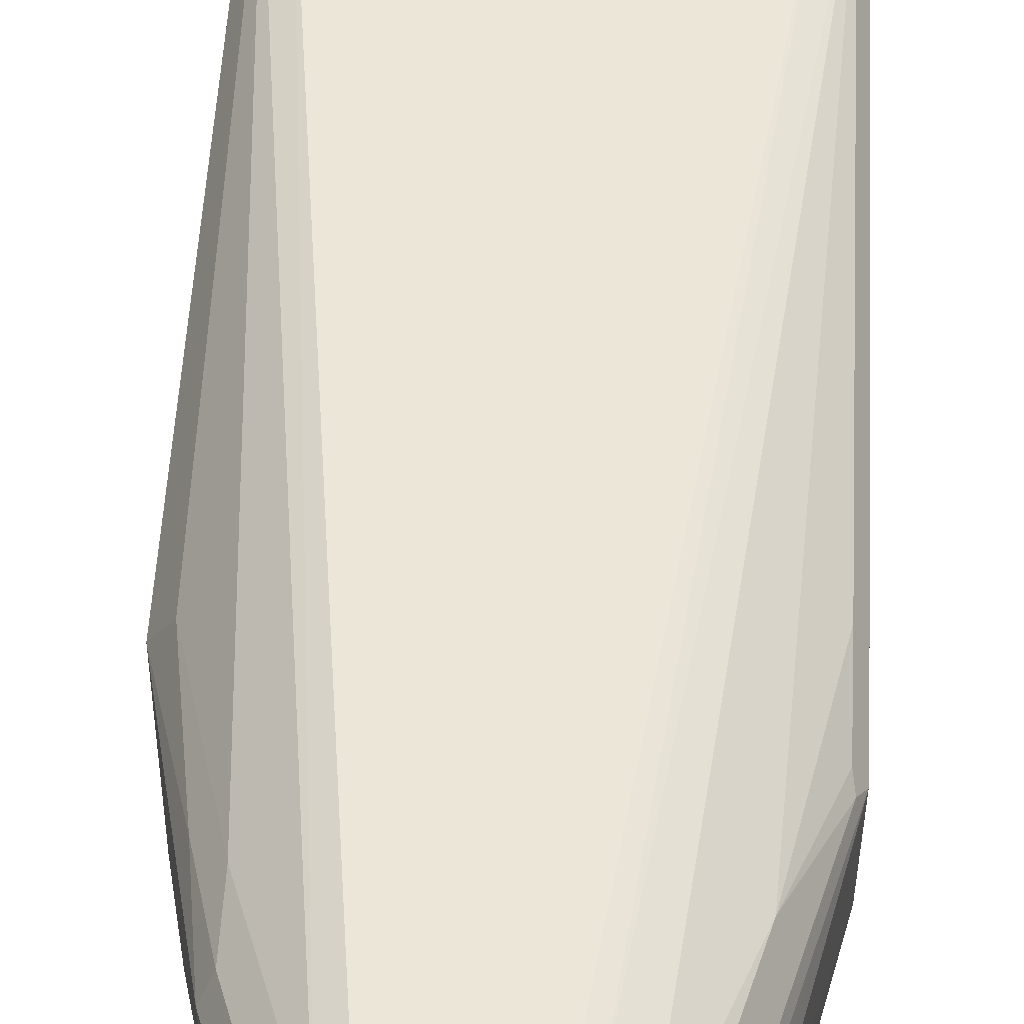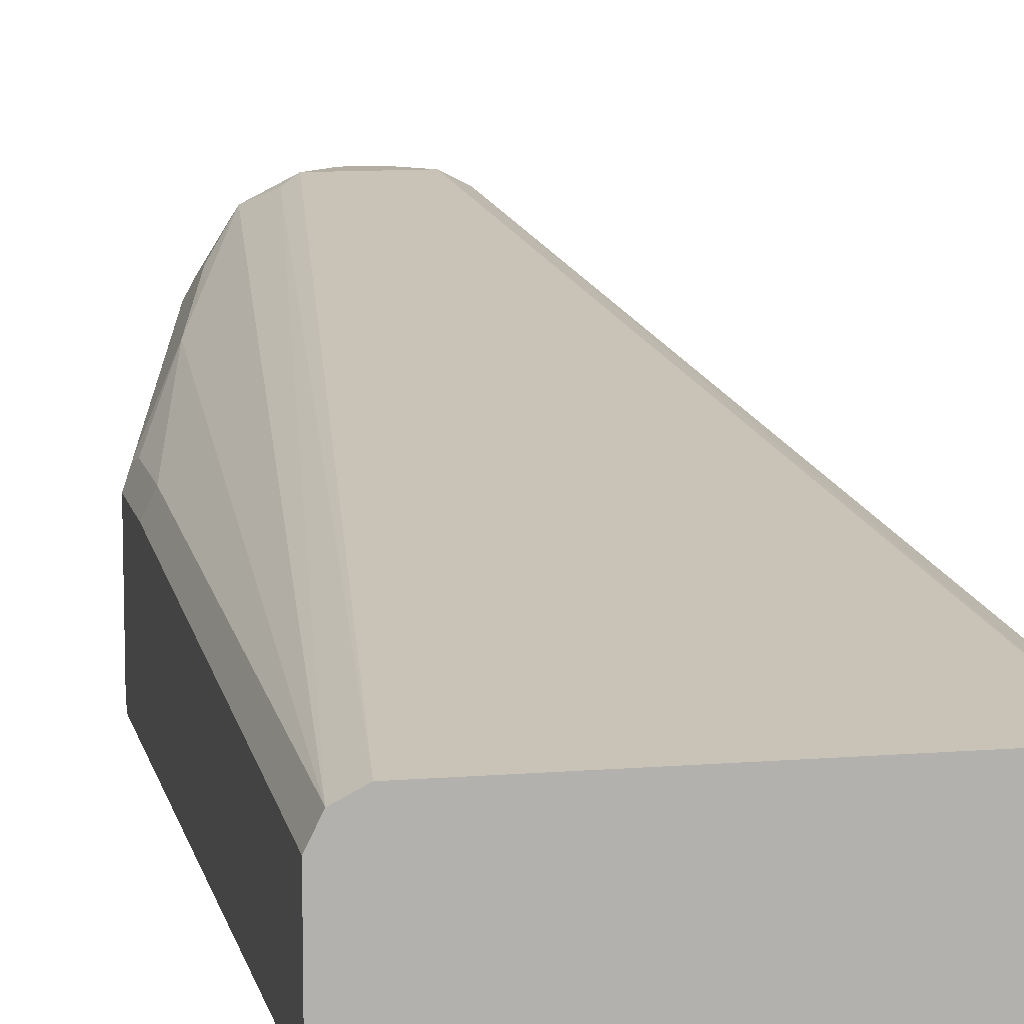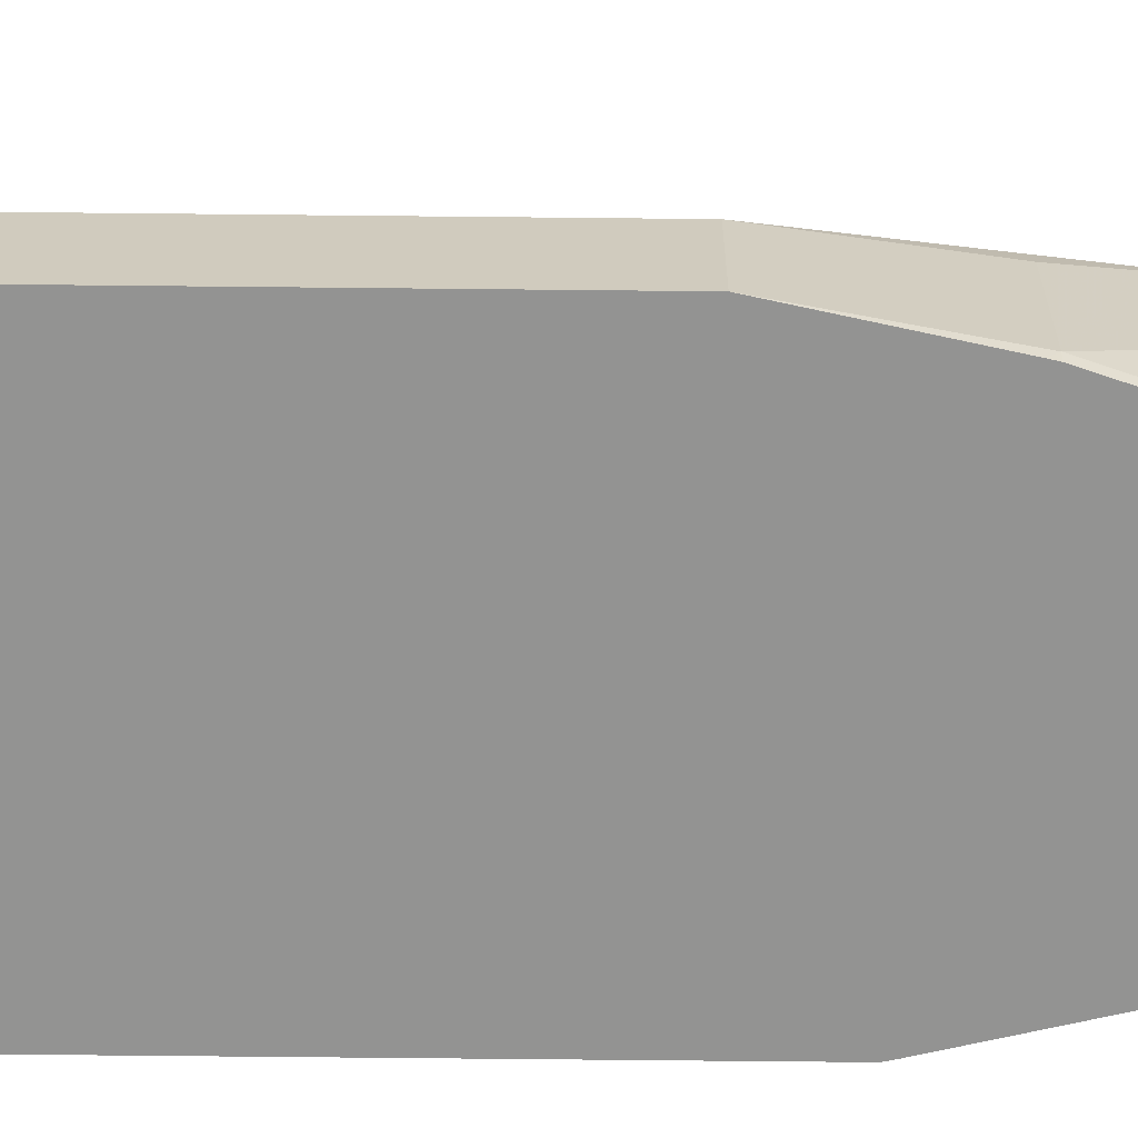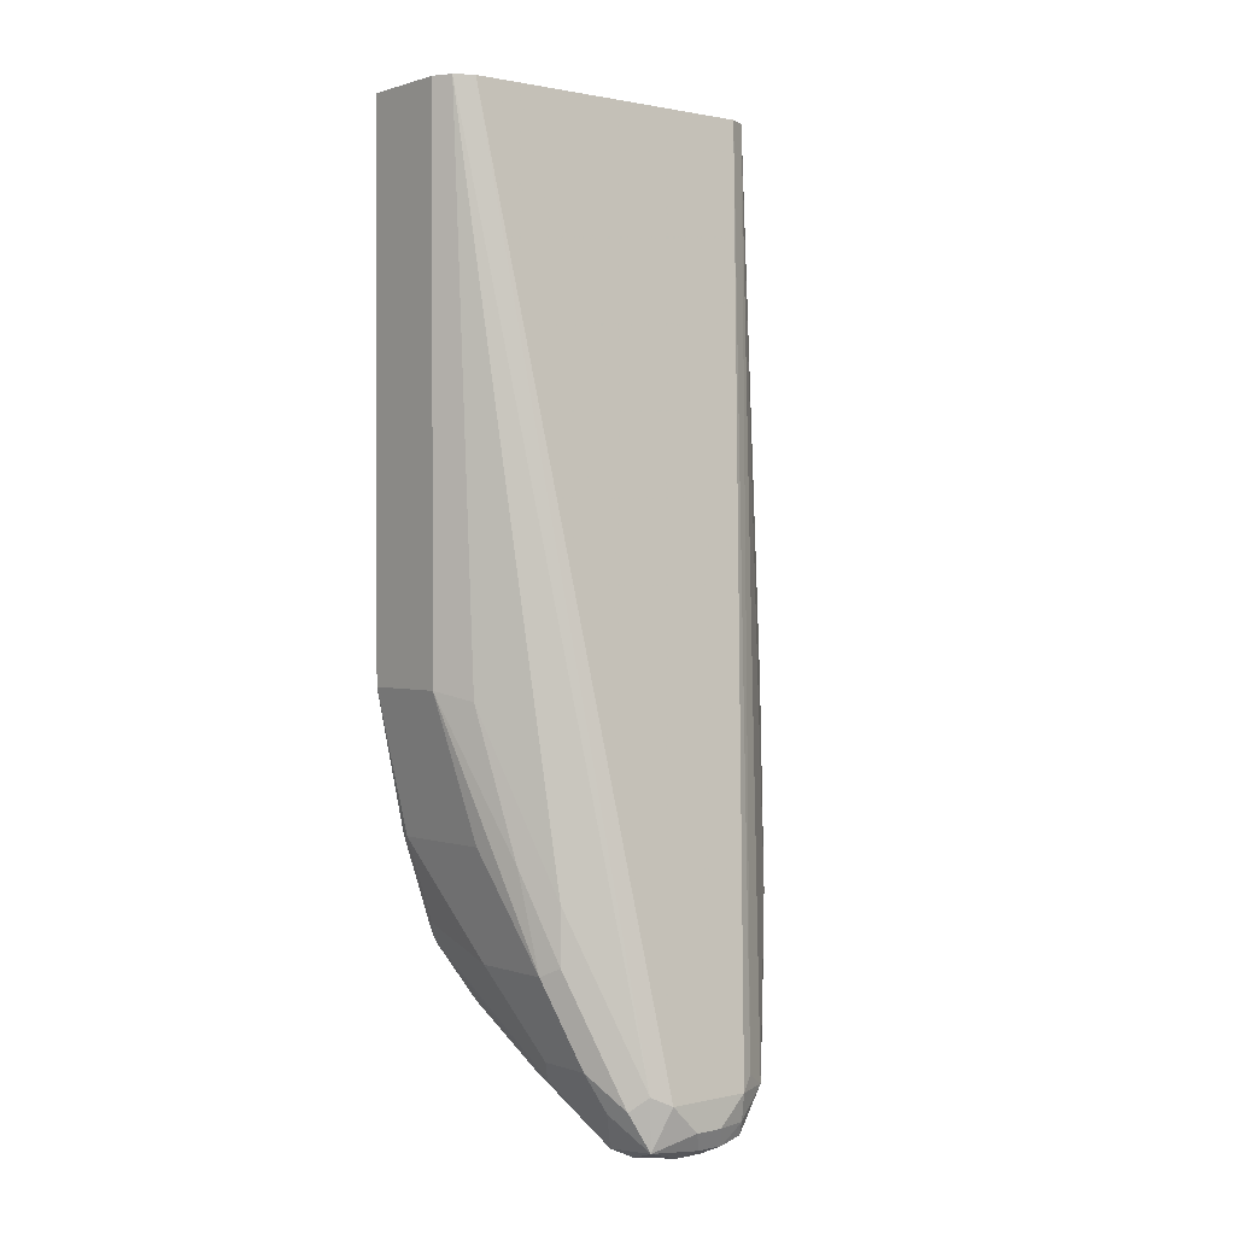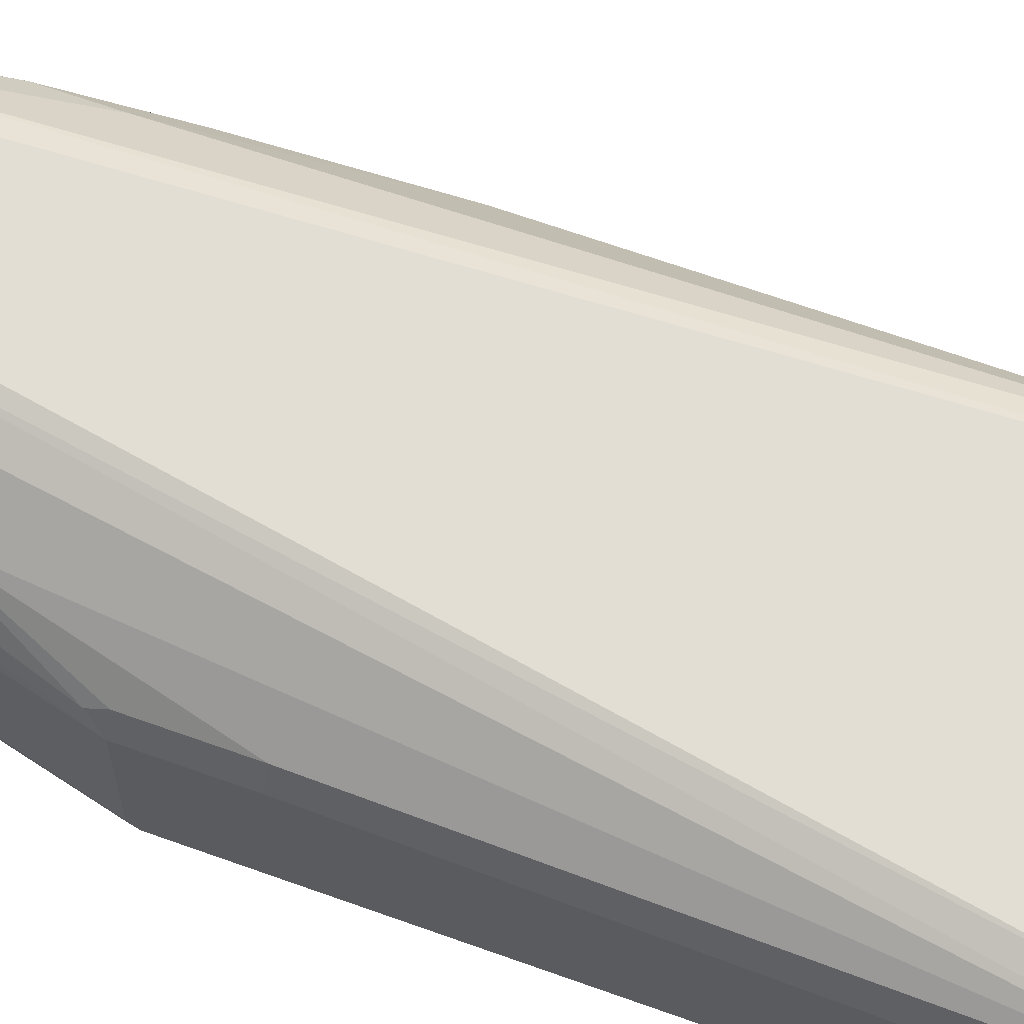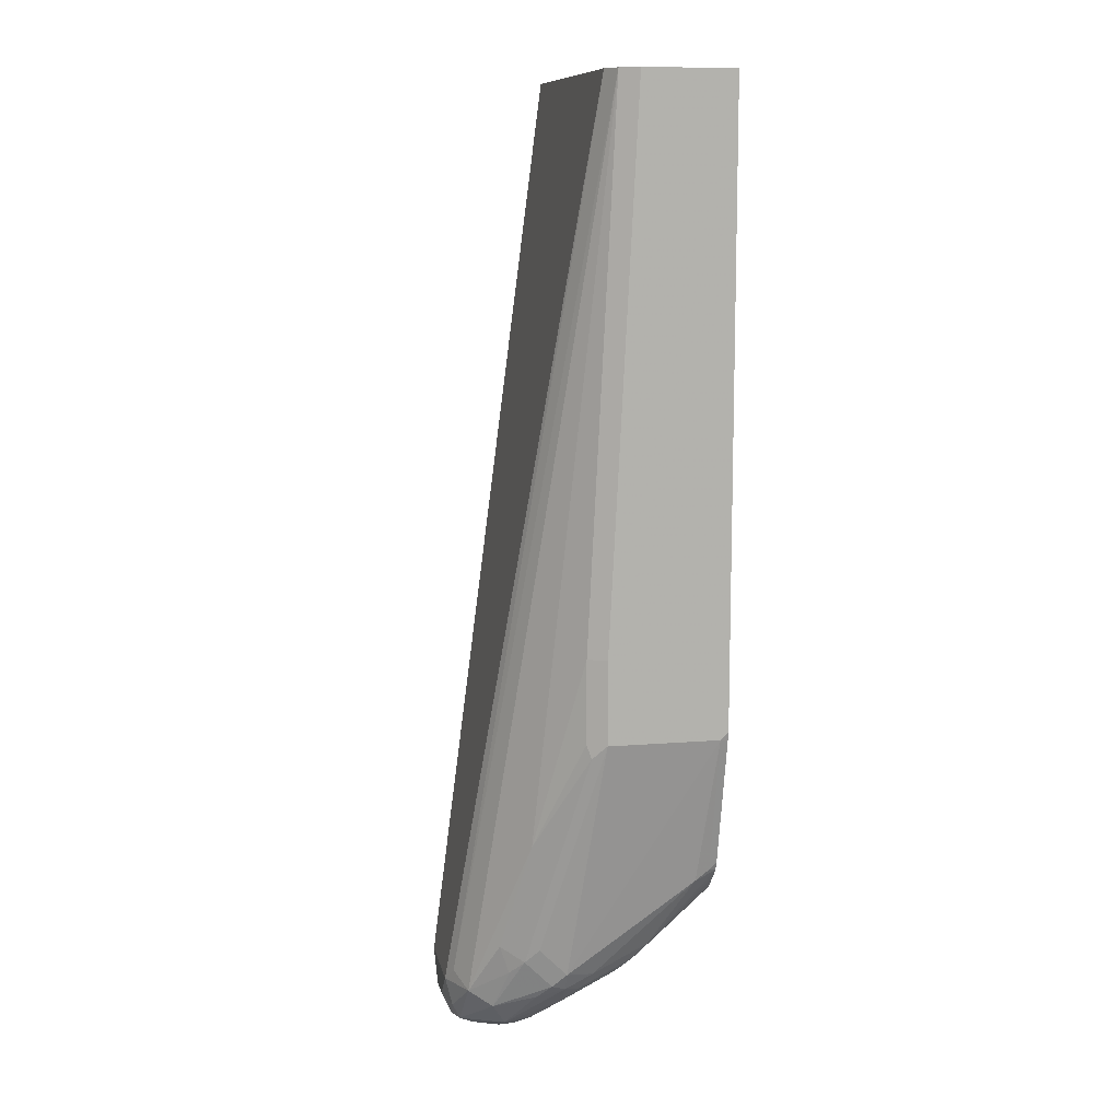
<metadata>
{"format":"obj","ext":"obj","renderer":"f3d","projection":"perspective","resolution":1024,"background":"white","views":[{"elev":54.4,"azim":-176.8,"up":"+Y"},{"elev":10.7,"azim":-11.6,"up":"+Y"},{"elev":-66.6,"azim":89.4,"up":"+Y"},{"elev":1.0,"azim":141.0,"up":"+Z"},{"elev":64.9,"azim":-70.0,"up":"+Y"},{"elev":10.7,"azim":-101.3,"up":"+Z"}]}
</metadata>
<code>
v 0.4363 -0.005505 0.1306
v 0.6941 -0.005505 0.1306
v 0.4363 0.05951 0.1306
v 0.4363 -0.005505 -0.3118
v 0.6941 0.05951 0.1306
v 0.6941 -0.005505 -0.2578
v 0.4429 0.07273 0.1306
v 0.4363 0.07934 -0.2578
v 0.4363 5.84e-06 -0.3173
v 0.4377 -0.005505 -0.318
v 0.6875 0.07273 0.1306
v 0.6941 0.05951 -0.2578
v 0.6743 -0.005505 -0.3514
v 0.6743 5.84e-06 -0.3569
v 0.4562 0.07934 0.1306
v 0.5256 0.1735 -0.5057
v 0.5091 0.1653 -0.5156
v 0.4694 0.1256 -0.3966
v 0.4429 0.09255 -0.2578
v 0.4363 0.07934 -0.3173
v 0.476 0.09916 -0.4958
v 0.4611 0.00993 -0.4264
v 0.4611 5.84e-06 -0.4189
v 0.4611 -0.005505 -0.4134
v 0.6743 0.07934 0.1306
v 0.6809 0.08595 -0.2644
v 0.6479 0.1322 -0.39
v 0.6082 0.1719 -0.509
v 0.6743 0.07934 -0.3569
v 0.6545 0.119 -0.4363
v 0.6644 0.1091 -0.3669
v 0.6731 -0.005505 -0.3569
v 0.6545 5.84e-06 -0.4164
v 0.6545 0.05951 -0.4363
v 0.5355 0.1785 -0.5156
v 0.533 0.1735 -0.5354
v 0.5305 0.1686 -0.5454
v 0.5008 0.1487 -0.5255
v 0.4884 0.1388 -0.4958
v 0.4892 0.1454 -0.4759
v 0.4413 0.08923 -0.3272
v 0.4429 0.09255 -0.3173
v 0.481 0.1289 -0.4859
v 0.4562 0.09916 -0.3966
v 0.481 0.1091 -0.5057
v 0.4826 0.09916 -0.509
v 0.481 0.07934 -0.4982
v 0.476 0.119 -0.4759
v 0.481 0.03967 -0.4784
v 0.4639 -0.005505 -0.4203
v 0.595 0.1785 -0.5156
v 0.6479 0.1322 -0.4297
v 0.6379 0.1421 -0.4594
v 0.6181 0.162 -0.5189
v 0.6049 0.1686 -0.5454
v 0.6346 0.1388 -0.4958
v 0.6532 -0.005505 -0.4164
v 0.649 -0.005505 -0.4275
v 0.6346 0.09916 -0.4958
v 0.5553 0.1785 -0.5354
v 0.5487 0.1719 -0.5487
v 0.533 0.1586 -0.5503
v 0.5091 0.1388 -0.5421
v 0.4884 0.119 -0.5156
v 0.4958 0.09916 -0.5231
v 0.4859 0.08923 -0.5107
v 0.4815 -0.005505 -0.439
v 0.4705 -0.005505 -0.428
v 0.4859 0.04959 -0.4908
v 0.5751 0.1785 -0.5354
v 0.6082 0.1322 -0.5487
v 0.595 0.1388 -0.5552
v 0.5917 0.1553 -0.552
v 0.5751 0.1586 -0.5552
v 0.5685 0.1719 -0.5487
v 0.6214 0.1454 -0.5222
v 0.6479 -0.005505 -0.4297
v 0.628 0.09255 -0.509
v 0.5553 0.1586 -0.5552
v 0.5355 0.1388 -0.5552
v 0.5256 0.1289 -0.5503
v 0.5157 0.119 -0.5429
v 0.4958 0.05951 -0.5032
v 0.4903 -0.005505 -0.4446
v 0.4958 0.03306 -0.4826
v 0.6247 0.07437 -0.5057
v 0.6082 0.09255 -0.5289
v 0.6049 0.1239 -0.5454
v 0.595 0.1124 -0.5421
v 0.6473 -0.005505 -0.4307
v 0.5355 0.1124 -0.5421
v 0.5157 0.0529 -0.5024
v 0.5013 -0.005505 -0.4501
v 0.5102 -0.005505 -0.4534
v 0.628 0.01323 -0.4694
v 0.6049 0.0843 -0.5255
v 0.595 0.07273 -0.5222
v 0.595 0.08595 -0.5289
v 0.6247 0.004959 -0.466
v 0.6305 -0.005505 -0.4526
v 0.6297 -0.002462 -0.4561
v 0.6148 -0.005505 -0.4632
v 0.6158 -0.005505 -0.463
v 0.6188 -0.005505 -0.461
f 1 2 5
f 49 66 69
f 49 69 67
f 51 55 70
f 54 56 76
f 54 76 55
f 55 71 72
f 55 72 73
f 55 73 74
f 55 74 75
f 55 75 70
f 55 76 71
f 56 59 78
f 56 78 71
f 56 71 76
f 58 77 78
f 58 78 59
f 60 70 75
f 60 75 61
f 61 75 74
f 61 74 79
f 61 79 62
f 49 68 50
f 49 67 68
f 47 66 49
f 46 66 47
f 33 57 58
f 33 58 34
f 34 58 59
f 35 51 70
f 35 70 60
f 35 60 36
f 36 60 61
f 36 61 37
f 37 61 62
f 37 62 63
f 62 79 80
f 37 63 38
f 38 64 45
f 38 45 43
f 38 43 39
f 39 43 40
f 41 43 44
f 43 48 44
f 45 64 46
f 46 64 63
f 46 63 65
f 46 65 66
f 38 63 64
f 62 80 63
f 63 80 81
f 63 81 82
f 86 90 95
f 86 95 87
f 87 96 97
f 87 97 98
f 87 98 89
f 87 89 88
f 87 95 99
f 87 99 96
f 89 98 91
f 90 100 101
f 85 94 93
f 90 101 95
f 91 97 92
f 92 97 102
f 92 102 94
f 95 101 99
f 96 99 103
f 96 103 97
f 97 103 102
f 99 101 103
f 100 104 101
f 101 104 103
f 91 98 97
f 30 52 31
f 85 92 94
f 83 92 85
f 65 82 83
f 65 83 69
f 65 69 66
f 67 69 85
f 67 85 84
f 69 83 85
f 71 78 86
f 71 86 87
f 71 87 88
f 71 88 72
f 84 85 93
f 72 81 80
f 72 79 74
f 72 74 73
f 72 88 89
f 72 89 81
f 77 90 78
f 78 90 86
f 81 89 91
f 81 91 82
f 82 91 92
f 82 92 83
f 72 80 79
f 30 53 52
f 63 82 65
f 30 56 54
f 1 32 13
f 1 13 6
f 1 6 2
f 2 6 12
f 2 12 5
f 3 7 8
f 4 9 10
f 5 12 26
f 5 26 11
f 6 13 14
f 6 14 29
f 6 29 12
f 7 15 16
f 7 16 17
f 7 17 18
f 7 18 19
f 7 19 8
f 8 19 42
f 8 42 20
f 9 20 21
f 9 21 22
f 1 57 32
f 1 77 58
f 1 90 77
f 1 100 90
f 30 54 53
f 1 5 11
f 1 11 25
f 1 25 15
f 1 15 7
f 1 7 3
f 1 3 8
f 1 8 20
f 1 20 9
f 1 9 4
f 9 22 23
f 1 4 10
f 1 24 50
f 1 50 68
f 1 68 67
f 1 67 84
f 1 84 93
f 1 93 94
f 1 94 102
f 1 102 103
f 1 103 104
f 1 104 100
f 1 10 24
f 9 23 10
f 1 58 57
f 11 26 27
f 20 42 41
f 20 41 44
f 20 44 21
f 21 43 45
f 21 45 46
f 21 46 47
f 21 47 22
f 21 44 48
f 21 48 43
f 22 49 50
f 22 50 23
f 23 50 24
f 25 28 51
f 26 31 52
f 26 52 27
f 27 52 53
f 27 53 54
f 27 54 28
f 28 54 55
f 28 55 51
f 30 34 59
f 10 23 24
f 30 59 56
f 18 43 41
f 18 40 43
f 22 47 49
f 18 42 19
f 11 28 25
f 12 29 30
f 12 30 31
f 12 31 26
f 13 32 14
f 14 32 57
f 14 57 33
f 14 33 34
f 14 34 30
f 14 30 29
f 15 25 51
f 11 27 28
f 15 35 16
f 16 35 17
f 17 35 36
f 17 36 37
f 17 37 38
f 17 38 39
f 17 39 40
f 17 40 18
f 18 41 42
f 15 51 35

</code>
